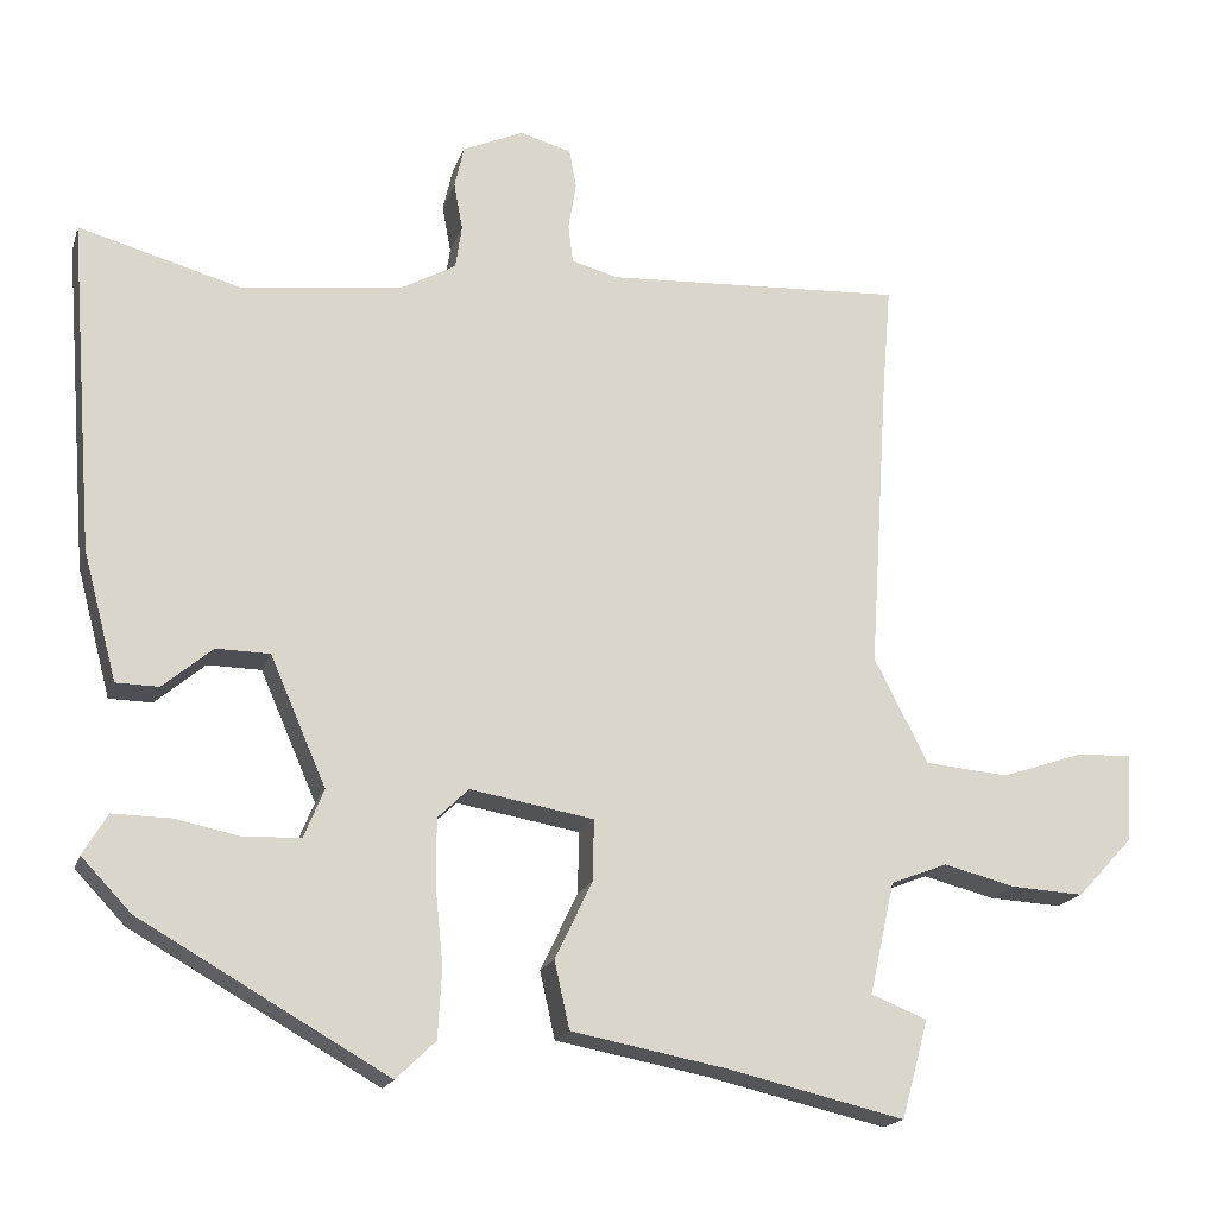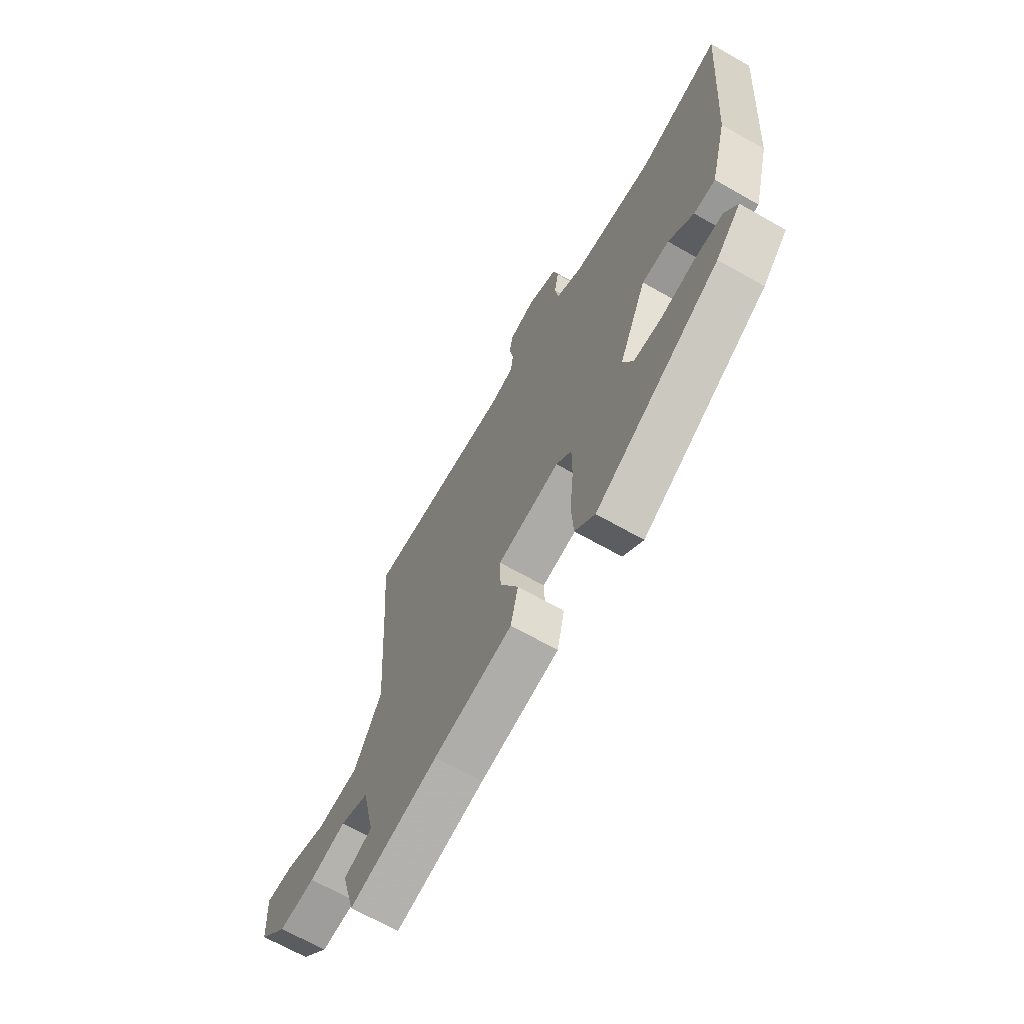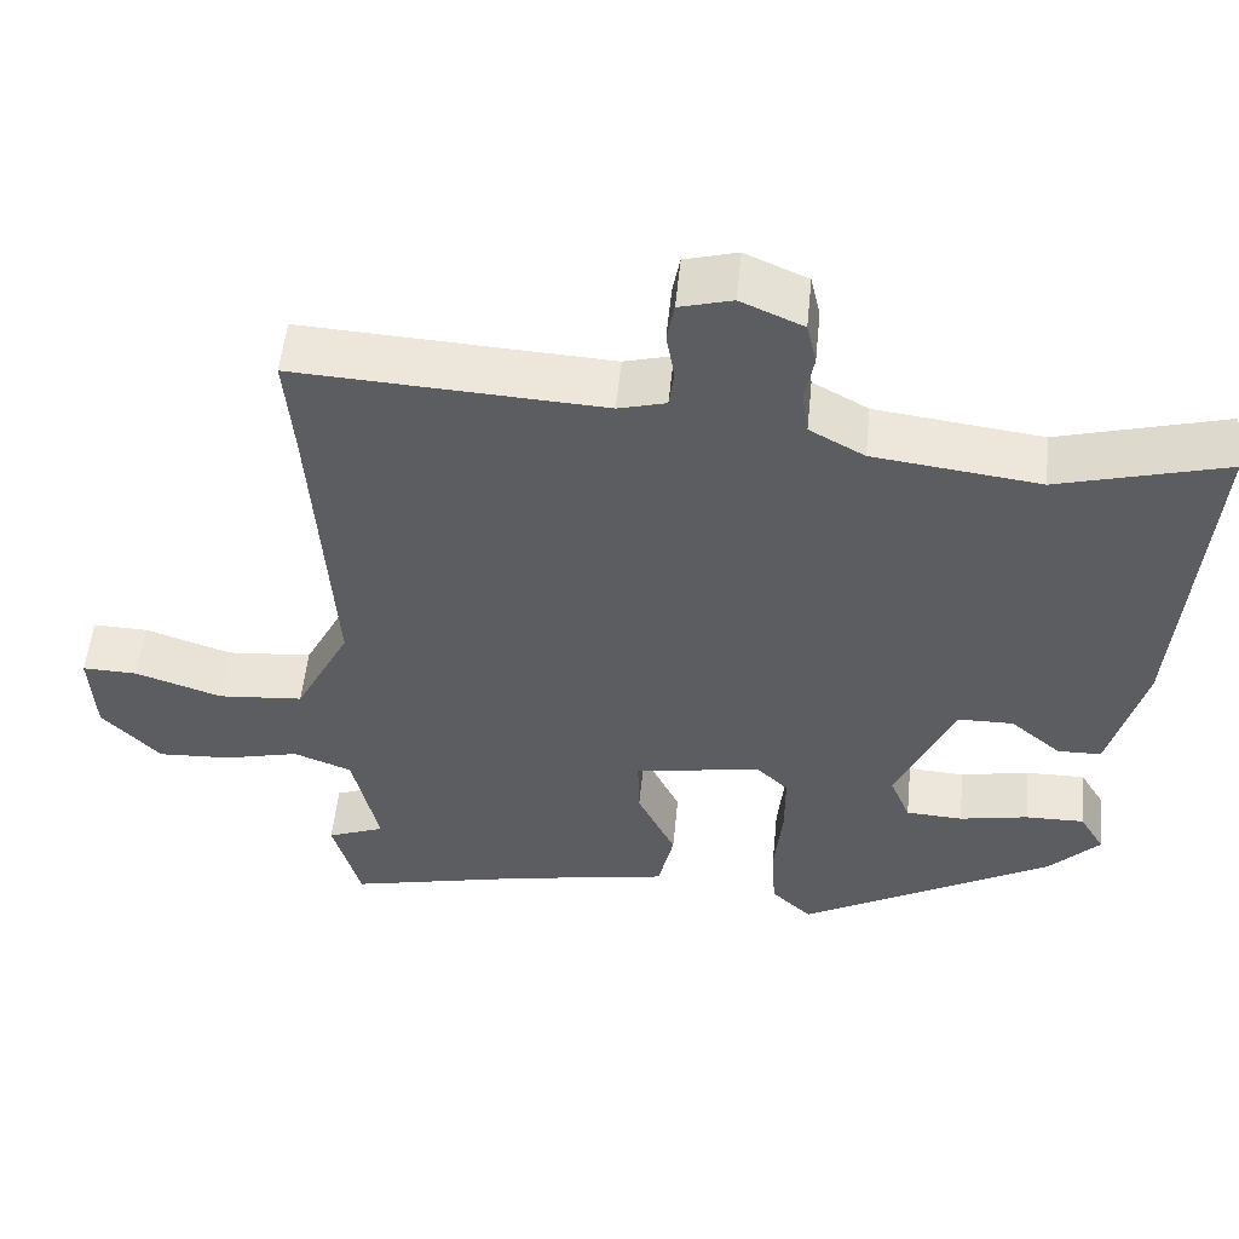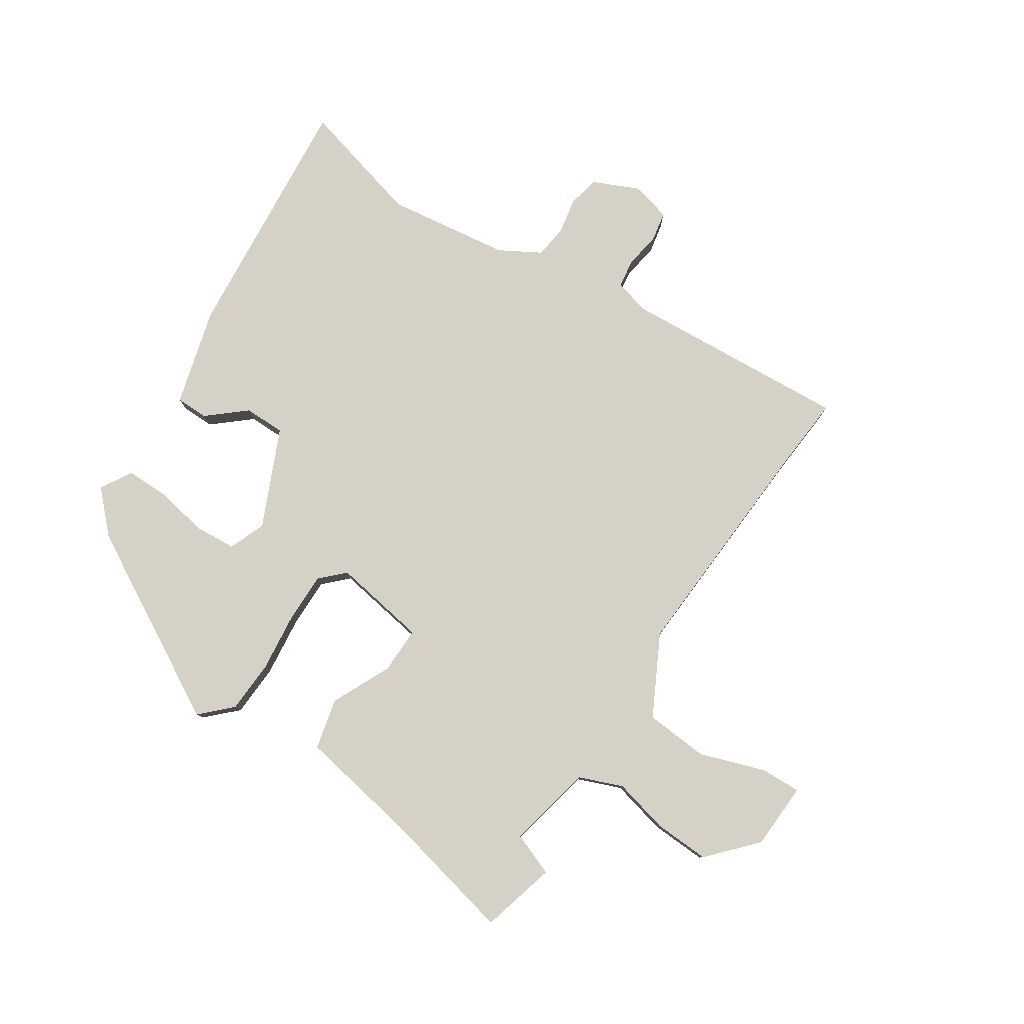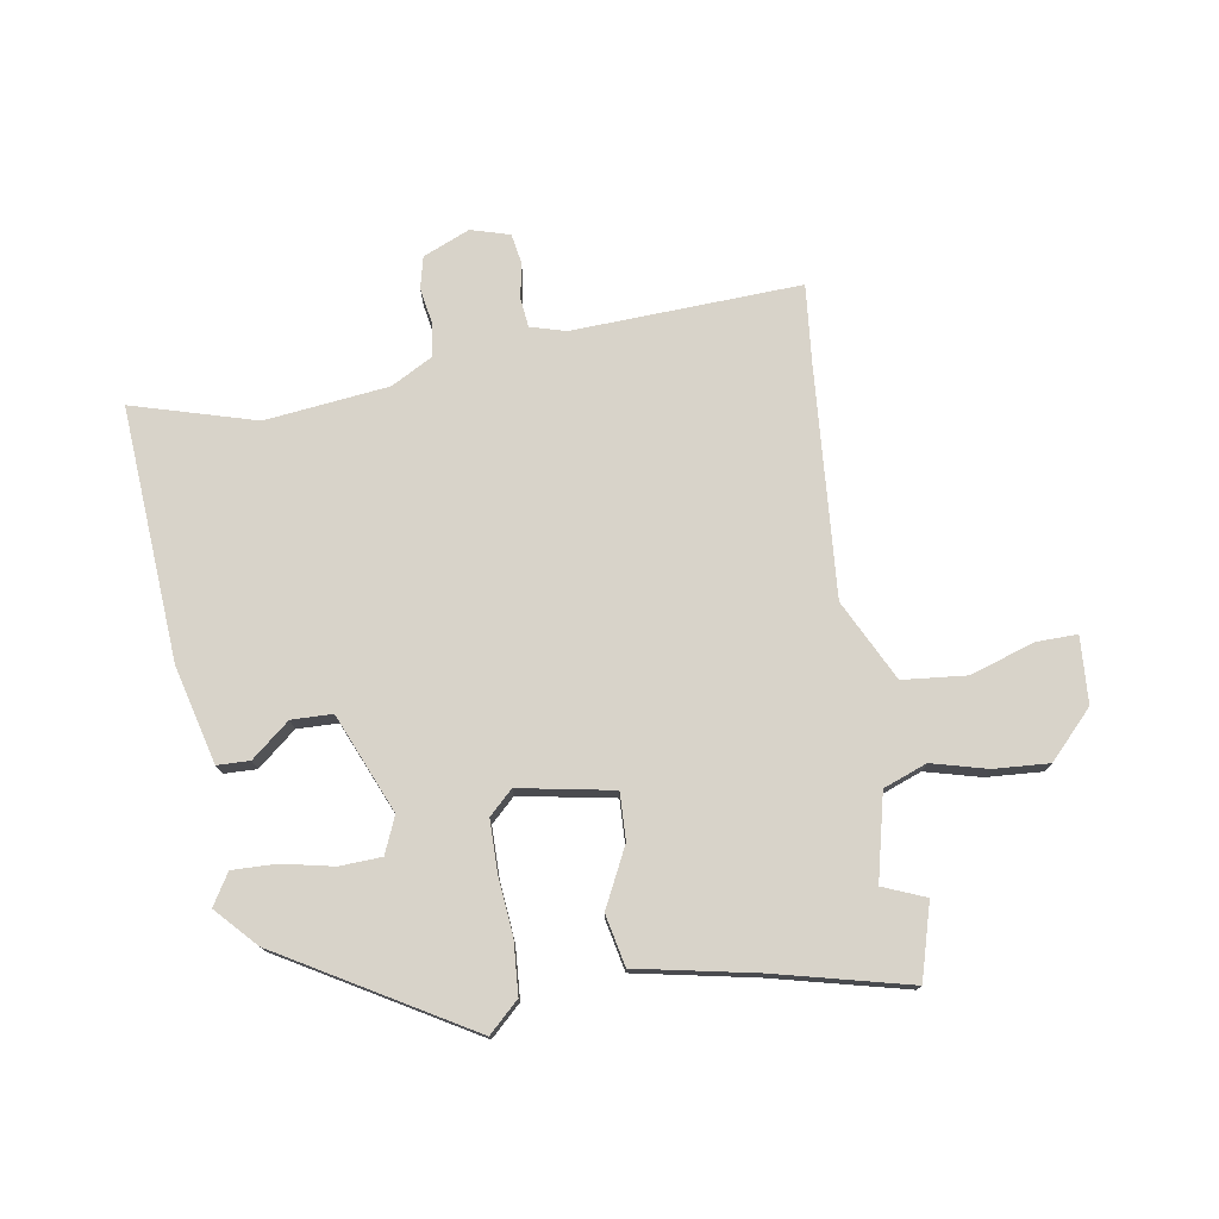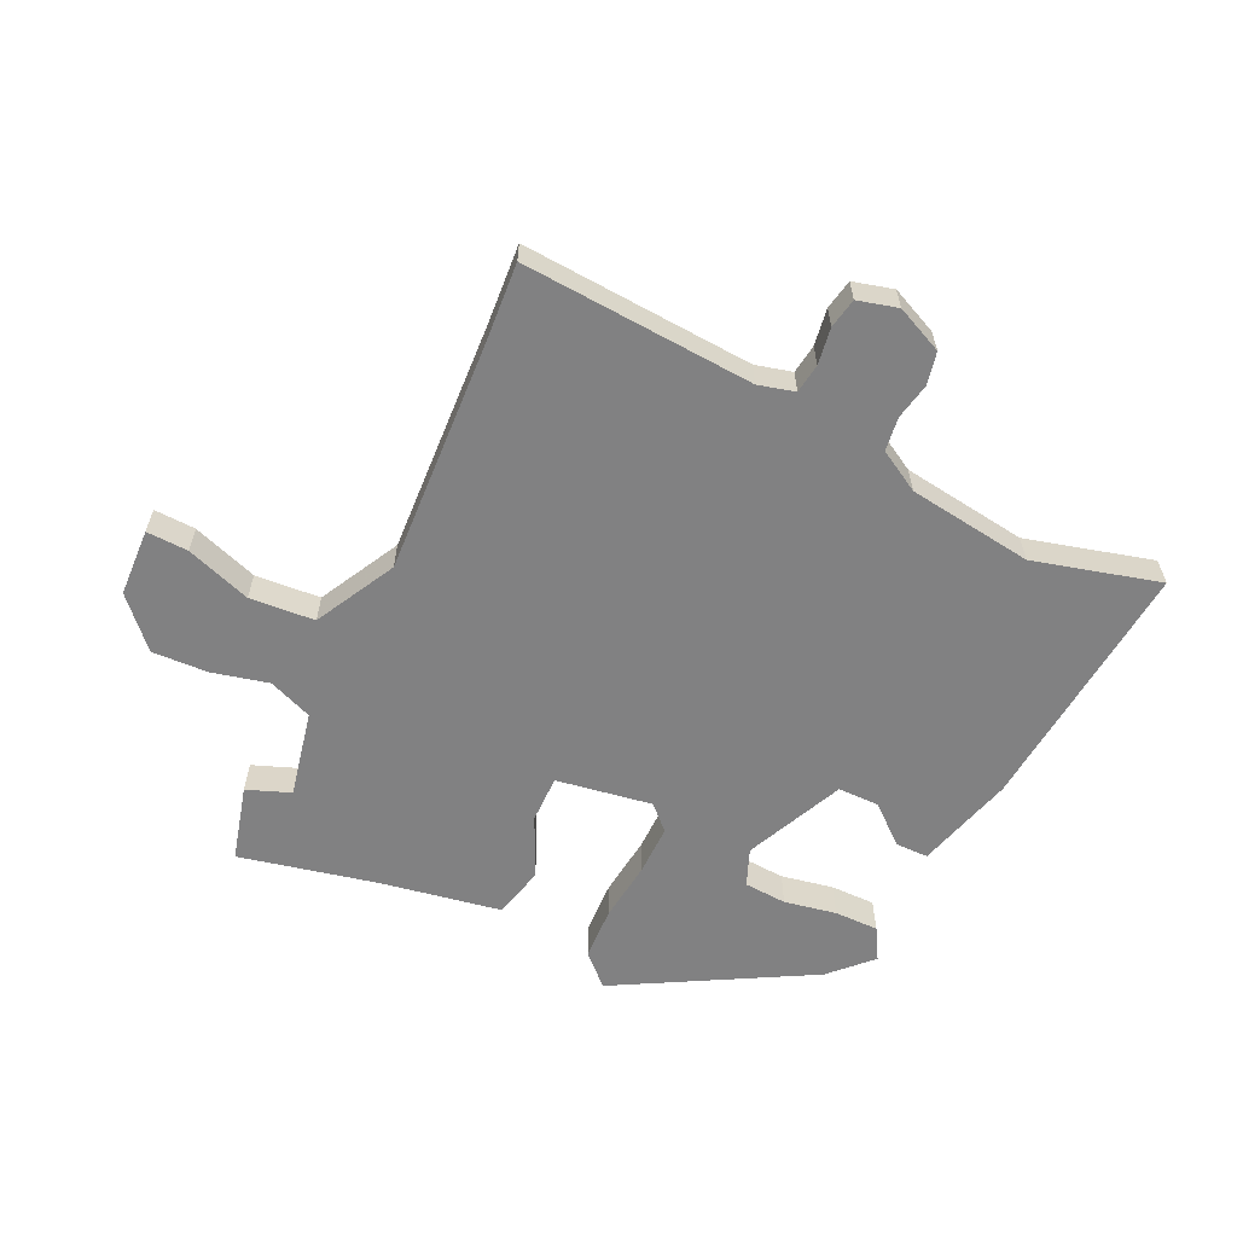
<metadata>
{"format":"obj","ext":"obj","renderer":"f3d","projection":"perspective","resolution":1024,"background":"white","views":[{"elev":-18.1,"azim":164.4,"up":"+Z"},{"elev":-67.5,"azim":60.3,"up":"+Z"},{"elev":53.6,"azim":5.7,"up":"+Z"},{"elev":79.7,"azim":-147.3,"up":"+Y"},{"elev":75.8,"azim":171.4,"up":"+Y"},{"elev":-60.4,"azim":-25.9,"up":"+Y"}]}
</metadata>
<code>
v 0.362 0.07 0.462
v 0.568 0.07 0.519
v 0.535 0.07 0.098
v 0.492 0.07 -0.064
v 0.438 0.07 -0.065
v 0.375 0.07 -0.012
v 0.307 0.07 -0.013
v 0.236 0.07 -0.176
v 0.261 0.07 -0.237
v 0.331 0.07 -0.241
v 0.416 0.07 -0.224
v 0.489 0.07 -0.223
v 0.52 0.07 -0.275
v 0.457 0.07 -0.341
v 0.144 0.07 -0.519
v 0.094 0.07 -0.471
v 0.089 0.07 -0.384
v 0.099 0.07 -0.285
v 0.099 0.07 -0.202
v 0.06 0.07 -0.164
v -0.097 0.07 -0.191
v -0.095 0.07 -0.269
v -0.048 0.07 -0.367
v -0.067 0.07 -0.452
v -0.265 0.07 -0.489
v -0.489 0.07 -0.541
v -0.523 0.07 -0.417
v -0.452 0.07 -0.389
v -0.484 0.07 -0.247
v -0.556 0.07 -0.219
v -0.648 0.07 -0.242
v -0.74 0.07 -0.247
v -0.812 0.07 -0.17
v -0.818 0.07 -0.059
v -0.75 0.07 -0.061
v -0.643 0.07 -0.097
v -0.537 0.07 -0.088
v -0.469 0.07 0.045
v -0.494 0.07 0.428
v -0.505 0.07 0.558
v -0.126 0.07 0.537
v -0.067 0.07 0.553
v -0.061 0.07 0.601
v -0.071 0.07 0.661
v -0.062 0.07 0.71
v 0.003 0.07 0.728
v 0.08 0.07 0.694
v 0.092 0.07 0.641
v 0.081 0.07 0.581
v 0.089 0.07 0.526
v 0.157 0.07 0.488
v 0.362 0 0.462
v 0.568 0 0.519
v 0.535 0 0.098
v 0.492 0 -0.064
v 0.438 0 -0.065
v 0.375 0 -0.012
v 0.307 0 -0.013
v 0.236 0 -0.176
v 0.261 0 -0.237
v 0.331 0 -0.241
v 0.416 0 -0.224
v 0.489 0 -0.223
v 0.52 0 -0.275
v 0.457 0 -0.341
v 0.144 0 -0.519
v 0.094 0 -0.471
v 0.089 0 -0.384
v 0.099 0 -0.285
v 0.099 0 -0.202
v 0.06 0 -0.164
v -0.097 0 -0.191
v -0.095 0 -0.269
v -0.048 0 -0.367
v -0.067 0 -0.452
v -0.265 0 -0.489
v -0.489 0 -0.541
v -0.523 0 -0.417
v -0.452 0 -0.389
v -0.484 0 -0.247
v -0.556 0 -0.219
v -0.648 0 -0.242
v -0.74 0 -0.247
v -0.812 0 -0.17
v -0.818 0 -0.059
v -0.75 0 -0.061
v -0.643 0 -0.097
v -0.537 0 -0.088
v -0.469 0 0.045
v -0.494 0 0.428
v -0.505 0 0.558
v -0.126 0 0.537
v -0.067 0 0.553
v -0.061 0 0.601
v -0.071 0 0.661
v -0.062 0 0.71
v 0.003 0 0.728
v 0.08 0 0.694
v 0.092 0 0.641
v 0.081 0 0.581
v 0.089 0 0.526
v 0.157 0 0.488
f 46 47 48 49
f 46 49 50
f 43 44 45 46
f 42 43 46 50
f 41 42 50 51
f 39 40 41 51
f 33 34 35 36
f 33 36 37
f 30 31 32 33
f 30 33 37
f 29 30 37 38
f 25 26 27 28
f 25 28 29 38
f 22 23 24 25
f 21 22 25 38
f 15 16 17 18
f 15 18 19
f 14 15 19
f 10 11 12 13
f 9 10 13 14
f 3 4 5 6
f 1 2 3 6
f 1 6 7
f 51 1 7 8
f 20 21 38 39
f 20 39 51 8
f 9 14 19 20
f 8 9 20
f 100 99 98 97
f 101 100 97
f 97 96 95 94
f 101 97 94 93
f 102 101 93 92
f 102 92 91 90
f 87 86 85 84
f 88 87 84
f 84 83 82 81
f 88 84 81
f 89 88 81 80
f 79 78 77 76
f 89 80 79 76
f 76 75 74 73
f 89 76 73 72
f 69 68 67 66
f 70 69 66
f 70 66 65
f 64 63 62 61
f 65 64 61 60
f 57 56 55 54
f 57 54 53 52
f 58 57 52
f 59 58 52 102
f 90 89 72 71
f 59 102 90 71
f 71 70 65 60
f 71 60 59
f 1 52 53 2
f 2 53 54 3
f 3 54 55 4
f 4 55 56 5
f 5 56 57 6
f 6 57 58 7
f 7 58 59 8
f 8 59 60 9
f 9 60 61 10
f 10 61 62 11
f 11 62 63 12
f 12 63 64 13
f 13 64 65 14
f 14 65 66 15
f 15 66 67 16
f 16 67 68 17
f 17 68 69 18
f 18 69 70 19
f 19 70 71 20
f 20 71 72 21
f 21 72 73 22
f 22 73 74 23
f 23 74 75 24
f 24 75 76 25
f 25 76 77 26
f 26 77 78 27
f 27 78 79 28
f 28 79 80 29
f 29 80 81 30
f 30 81 82 31
f 31 82 83 32
f 32 83 84 33
f 33 84 85 34
f 34 85 86 35
f 35 86 87 36
f 36 87 88 37
f 37 88 89 38
f 38 89 90 39
f 39 90 91 40
f 40 91 92 41
f 41 92 93 42
f 42 93 94 43
f 43 94 95 44
f 44 95 96 45
f 45 96 97 46
f 46 97 98 47
f 47 98 99 48
f 48 99 100 49
f 49 100 101 50
f 50 101 102 51
f 51 102 52 1

</code>
